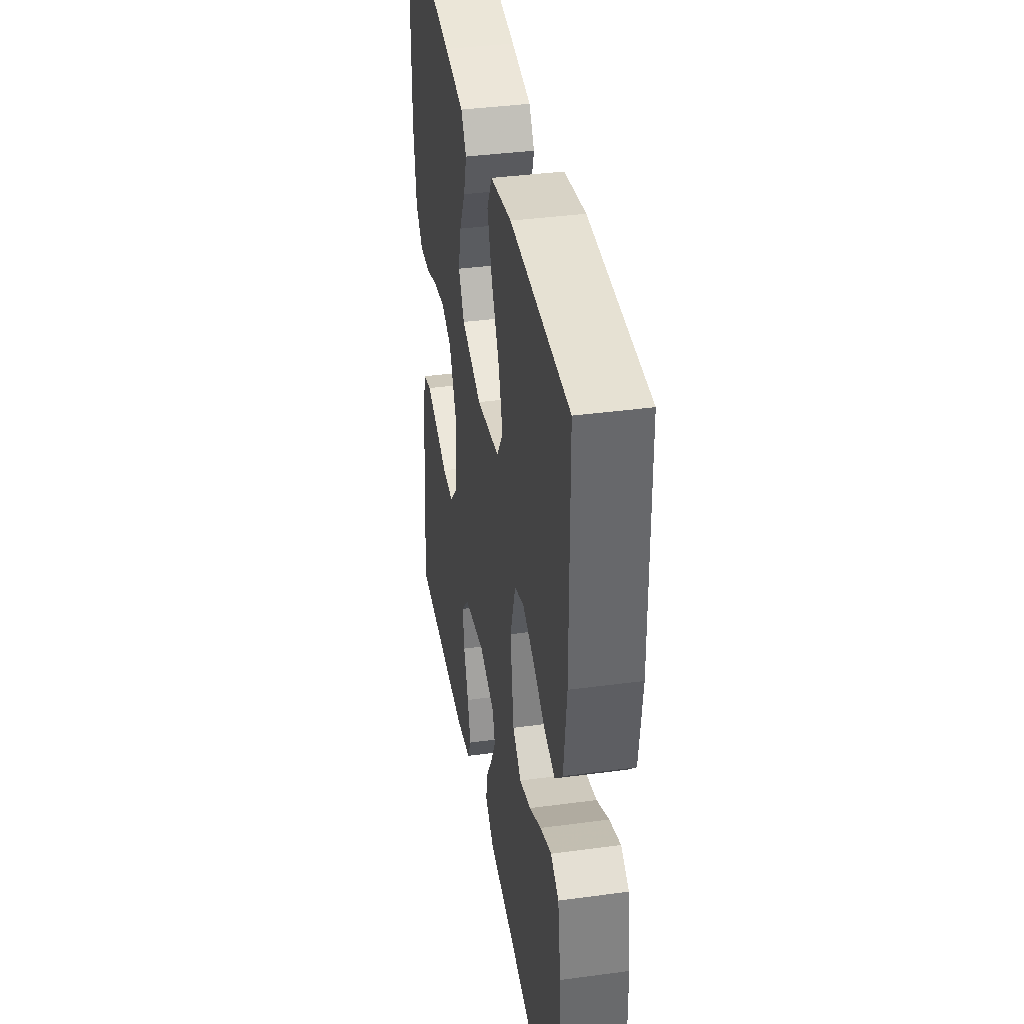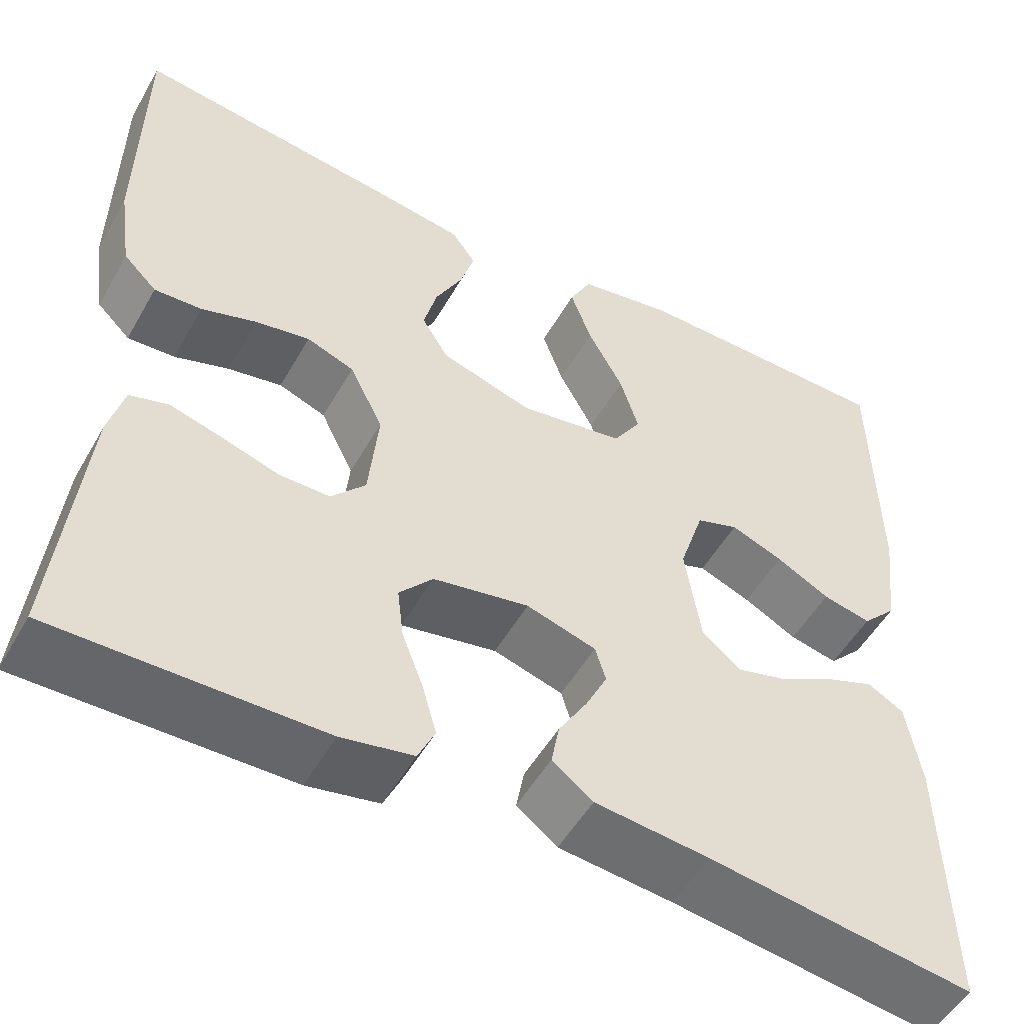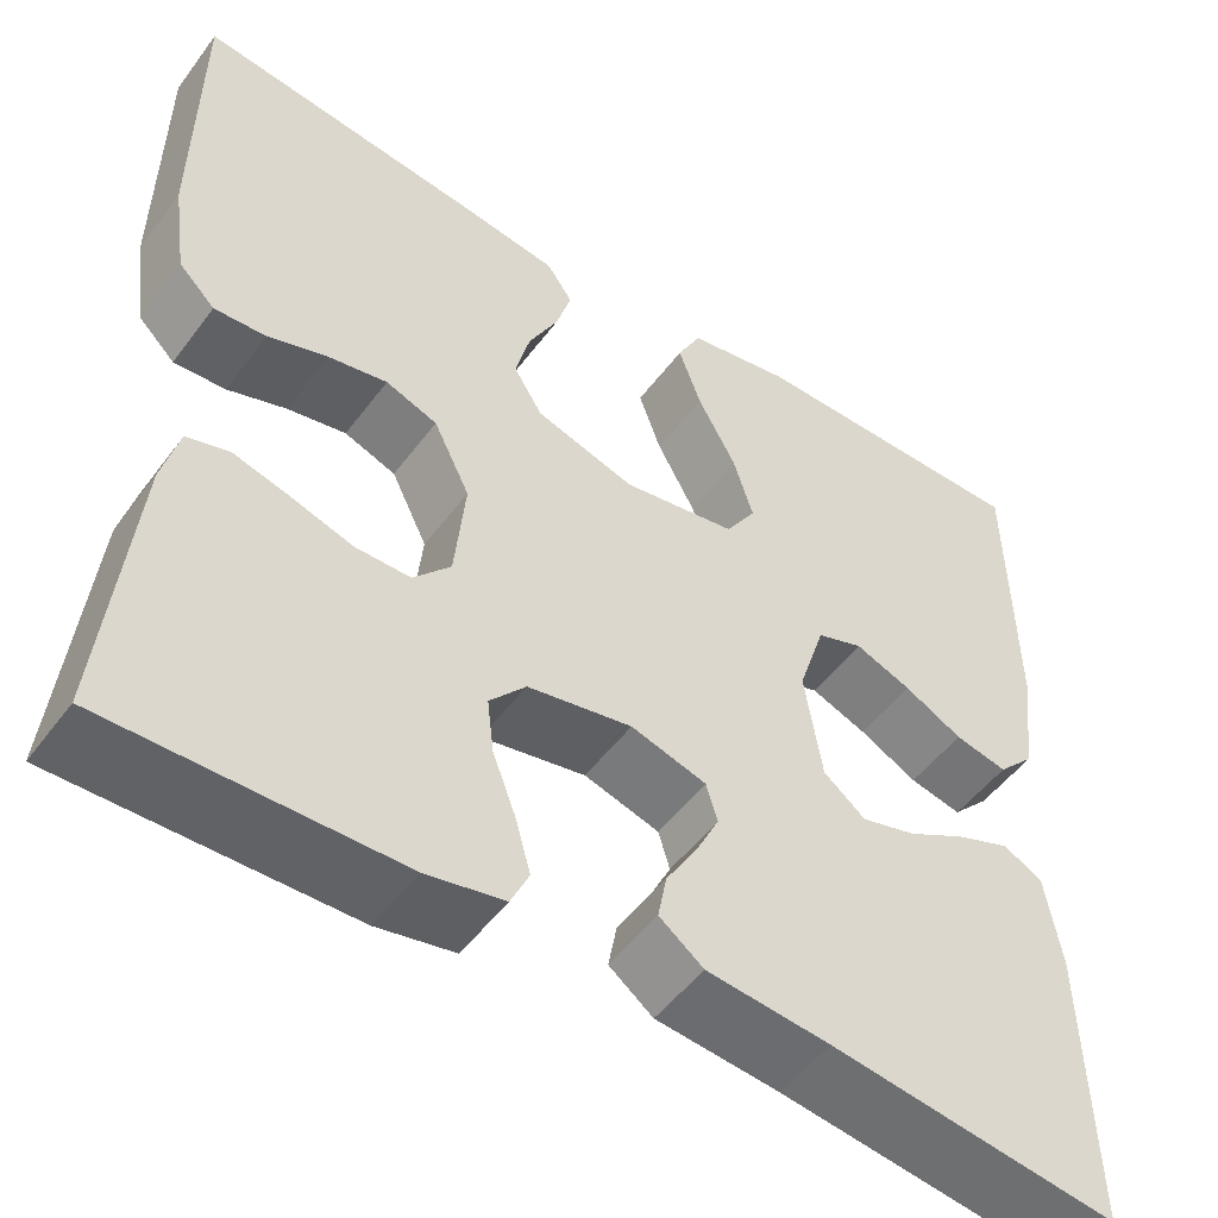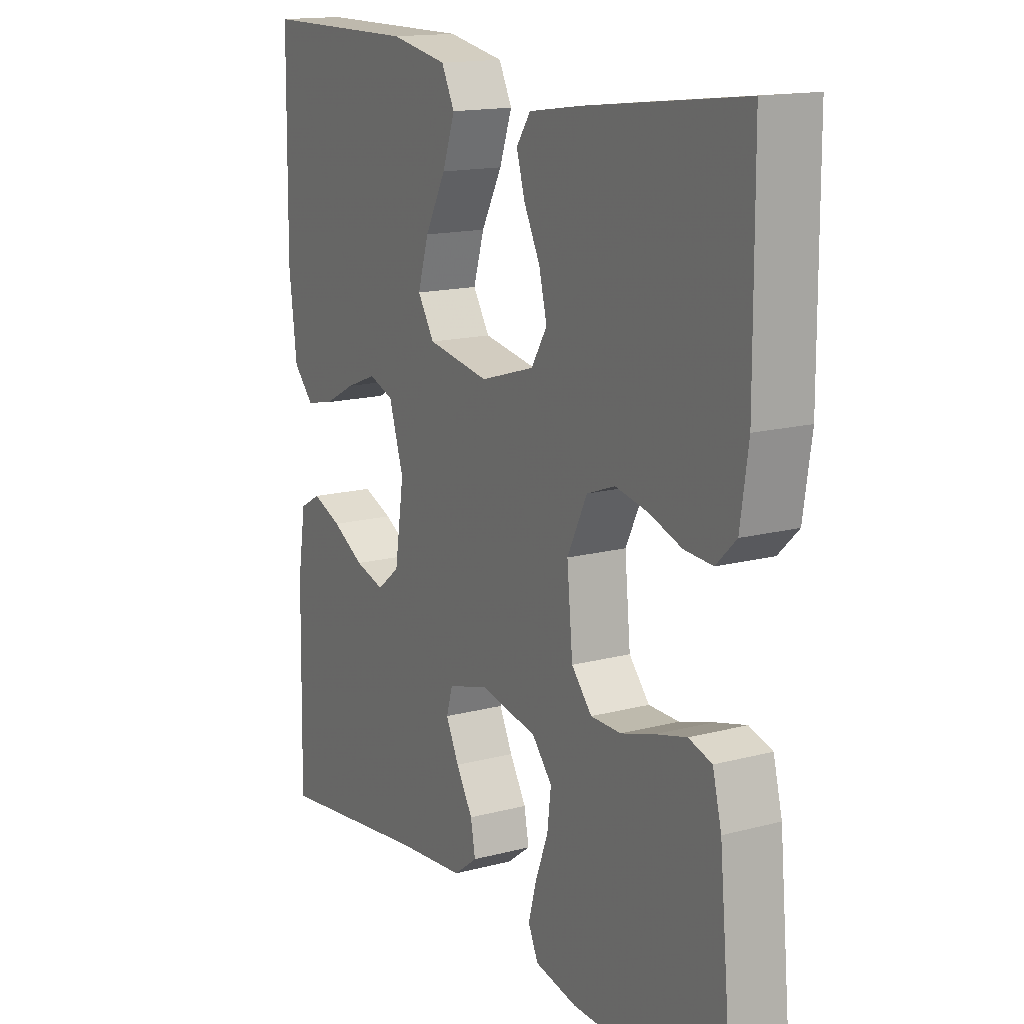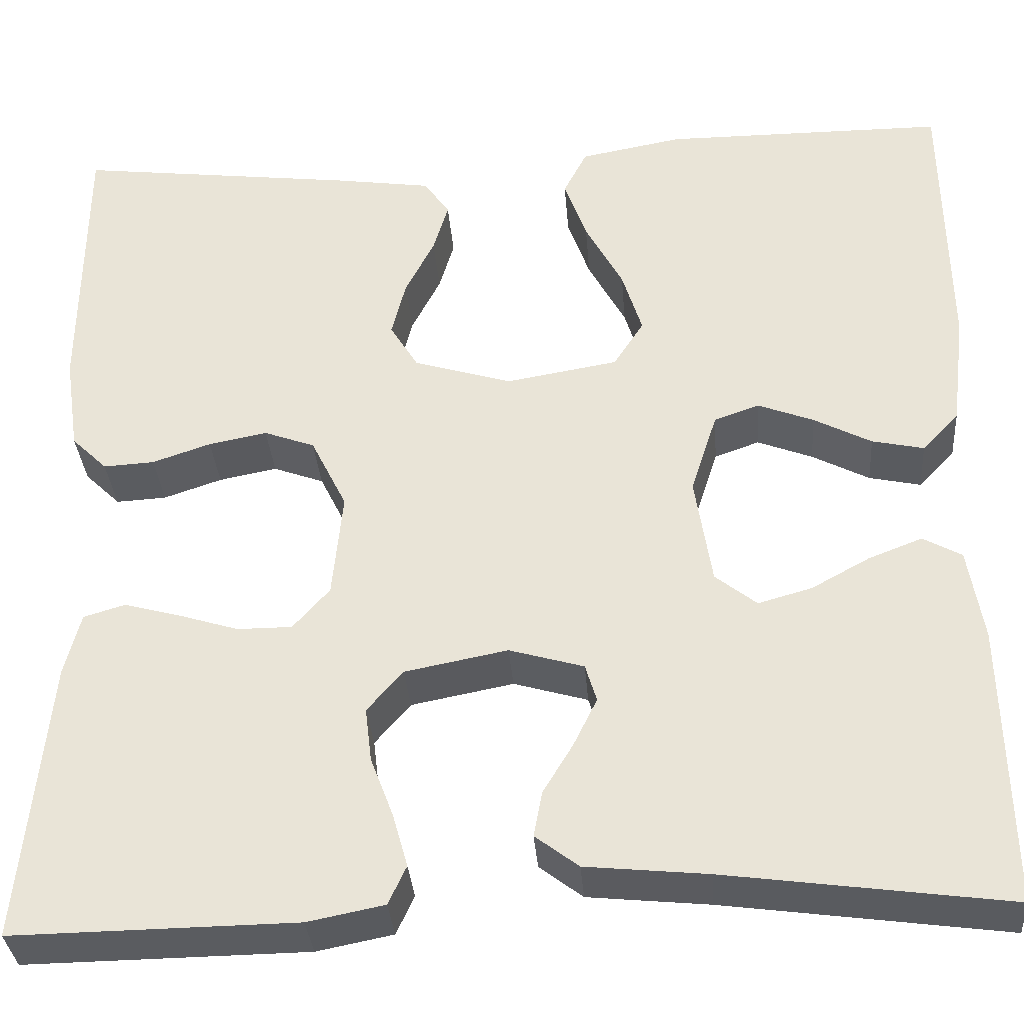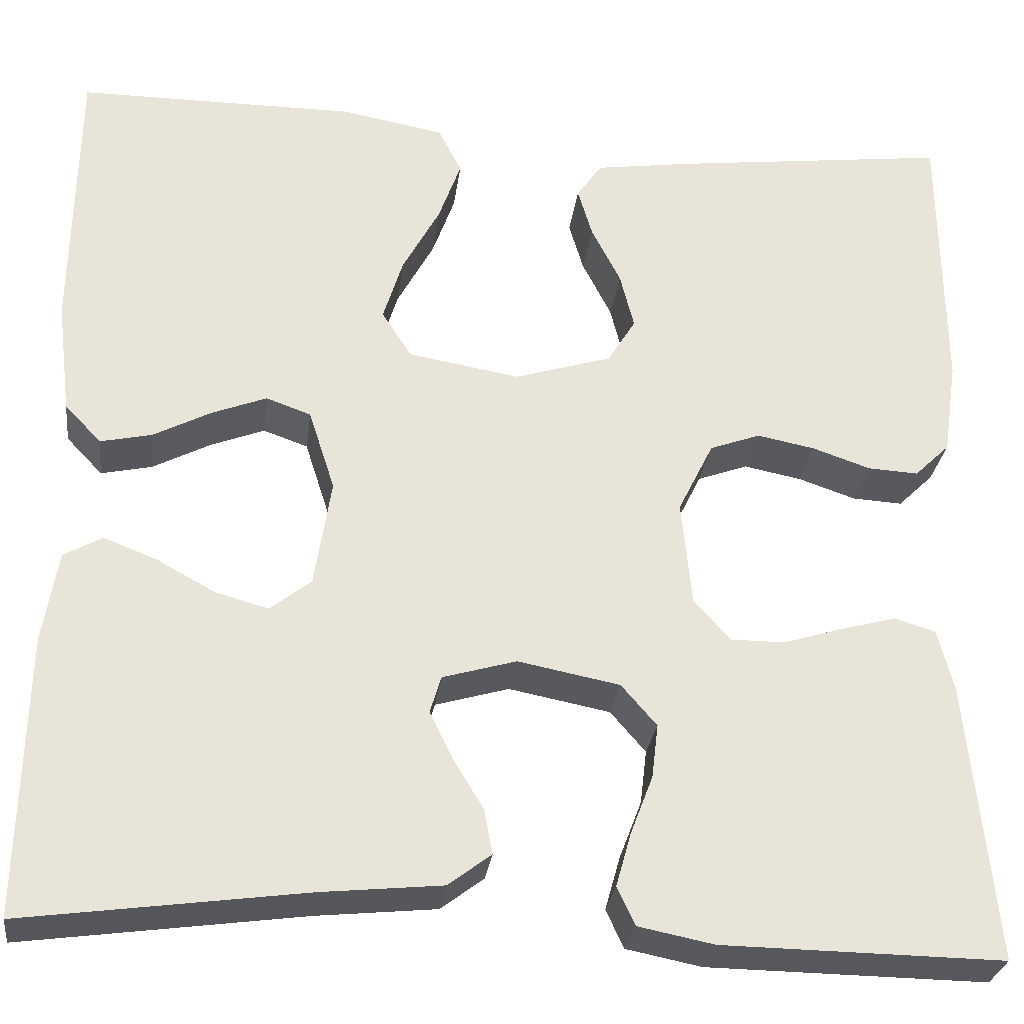
<metadata>
{"format":"obj","ext":"obj","renderer":"f3d","projection":"perspective","resolution":1024,"background":"white","views":[{"elev":38.7,"azim":80.4,"up":"+Z"},{"elev":-52.1,"azim":-29.1,"up":"+Z"},{"elev":-50.9,"azim":-35.5,"up":"+Z"},{"elev":15.4,"azim":-119.1,"up":"+Z"},{"elev":-33.9,"azim":4.4,"up":"+Z"},{"elev":-28.6,"azim":172.8,"up":"+Z"}]}
</metadata>
<code>
v -0.5 0.07 -0.5
v -0.471 0.07 -0.2
v -0.454 0.07 -0.134
v -0.41 0.07 -0.121
v -0.351 0.07 -0.137
v -0.287 0.07 -0.157
v -0.229 0.07 -0.157
v -0.19 0.07 -0.113
v -0.179 0.07 0
v -0.217 0.07 0.077
v -0.271 0.07 0.097
v -0.333 0.07 0.085
v -0.395 0.07 0.064
v -0.449 0.07 0.061
v -0.487 0.07 0.098
v -0.502 0.07 0.2
v -0.5 0.07 0.5
v -0.2 0.07 0.463
v -0.099 0.07 0.448
v -0.072 0.07 0.409
v -0.088 0.07 0.355
v -0.119 0.07 0.294
v -0.134 0.07 0.234
v -0.104 0.07 0.185
v 0 0.07 0.153
v 0.119 0.07 0.173
v 0.151 0.07 0.223
v 0.13 0.07 0.291
v 0.09 0.07 0.365
v 0.066 0.07 0.432
v 0.091 0.07 0.481
v 0.2 0.07 0.501
v 0.5 0.07 0.5
v 0.504 0.07 0.2
v 0.489 0.07 0.078
v 0.45 0.07 0.037
v 0.395 0.07 0.049
v 0.334 0.07 0.081
v 0.275 0.07 0.104
v 0.227 0.07 0.087
v 0.199 0.07 0
v 0.217 0.07 -0.116
v 0.261 0.07 -0.151
v 0.318 0.07 -0.135
v 0.38 0.07 -0.101
v 0.437 0.07 -0.079
v 0.478 0.07 -0.102
v 0.494 0.07 -0.2
v 0.5 0.07 -0.5
v 0.2 0.07 -0.459
v 0.071 0.07 -0.446
v 0.025 0.07 -0.411
v 0.034 0.07 -0.363
v 0.066 0.07 -0.31
v 0.091 0.07 -0.259
v 0.079 0.07 -0.219
v 0 0.07 -0.196
v -0.109 0.07 -0.217
v -0.147 0.07 -0.261
v -0.14 0.07 -0.319
v -0.116 0.07 -0.382
v -0.1 0.07 -0.439
v -0.119 0.07 -0.48
v -0.2 0.07 -0.496
v -0.5 0 -0.5
v -0.471 0 -0.2
v -0.454 0 -0.134
v -0.41 0 -0.121
v -0.351 0 -0.137
v -0.287 0 -0.157
v -0.229 0 -0.157
v -0.19 0 -0.113
v -0.179 0 0
v -0.217 0 0.077
v -0.271 0 0.097
v -0.333 0 0.085
v -0.395 0 0.064
v -0.449 0 0.061
v -0.487 0 0.098
v -0.502 0 0.2
v -0.5 0 0.5
v -0.2 0 0.463
v -0.099 0 0.448
v -0.072 0 0.409
v -0.088 0 0.355
v -0.119 0 0.294
v -0.134 0 0.234
v -0.104 0 0.185
v 0 0 0.153
v 0.119 0 0.173
v 0.151 0 0.223
v 0.13 0 0.291
v 0.09 0 0.365
v 0.066 0 0.432
v 0.091 0 0.481
v 0.2 0 0.501
v 0.5 0 0.5
v 0.504 0 0.2
v 0.489 0 0.078
v 0.45 0 0.037
v 0.395 0 0.049
v 0.334 0 0.081
v 0.275 0 0.104
v 0.227 0 0.087
v 0.199 0 0
v 0.217 0 -0.116
v 0.261 0 -0.151
v 0.318 0 -0.135
v 0.38 0 -0.101
v 0.437 0 -0.079
v 0.478 0 -0.102
v 0.494 0 -0.2
v 0.5 0 -0.5
v 0.2 0 -0.459
v 0.071 0 -0.446
v 0.025 0 -0.411
v 0.034 0 -0.363
v 0.066 0 -0.31
v 0.091 0 -0.259
v 0.079 0 -0.219
v 0 0 -0.196
v -0.109 0 -0.217
v -0.147 0 -0.261
v -0.14 0 -0.319
v -0.116 0 -0.382
v -0.1 0 -0.439
v -0.119 0 -0.48
v -0.2 0 -0.496
f 60 61 62 63
f 60 63 64 1
f 51 52 53 54
f 50 51 54 55
f 49 50 55 56
f 47 48 49 56
f 44 45 46 47
f 43 44 47 56
f 35 36 37 38
f 35 38 39
f 34 35 39
f 33 34 39 40
f 31 32 33 40
f 28 29 30 31
f 27 28 31 40
f 19 20 21 22
f 19 22 23
f 18 19 23
f 17 18 23
f 16 17 23 24
f 12 13 14 15
f 11 12 15 16
f 10 11 16 24
f 3 4 5 6
f 1 2 3 6
f 59 60 1 6
f 58 59 6 7
f 57 58 7 8
f 42 43 56 57
f 41 42 57 8
f 26 27 40 41
f 25 26 41 8
f 9 10 24 25
f 8 9 25
f 127 126 125 124
f 65 128 127 124
f 118 117 116 115
f 119 118 115 114
f 120 119 114 113
f 120 113 112 111
f 111 110 109 108
f 120 111 108 107
f 102 101 100 99
f 103 102 99
f 103 99 98
f 104 103 98 97
f 104 97 96 95
f 95 94 93 92
f 104 95 92 91
f 86 85 84 83
f 87 86 83
f 87 83 82
f 87 82 81
f 88 87 81 80
f 79 78 77 76
f 80 79 76 75
f 88 80 75 74
f 70 69 68 67
f 70 67 66 65
f 70 65 124 123
f 71 70 123 122
f 72 71 122 121
f 121 120 107 106
f 72 121 106 105
f 105 104 91 90
f 72 105 90 89
f 89 88 74 73
f 89 73 72
f 1 65 66 2
f 2 66 67 3
f 3 67 68 4
f 4 68 69 5
f 5 69 70 6
f 6 70 71 7
f 7 71 72 8
f 8 72 73 9
f 9 73 74 10
f 10 74 75 11
f 11 75 76 12
f 12 76 77 13
f 13 77 78 14
f 14 78 79 15
f 15 79 80 16
f 16 80 81 17
f 17 81 82 18
f 18 82 83 19
f 19 83 84 20
f 20 84 85 21
f 21 85 86 22
f 22 86 87 23
f 23 87 88 24
f 24 88 89 25
f 25 89 90 26
f 26 90 91 27
f 27 91 92 28
f 28 92 93 29
f 29 93 94 30
f 30 94 95 31
f 31 95 96 32
f 32 96 97 33
f 33 97 98 34
f 34 98 99 35
f 35 99 100 36
f 36 100 101 37
f 37 101 102 38
f 38 102 103 39
f 39 103 104 40
f 40 104 105 41
f 41 105 106 42
f 42 106 107 43
f 43 107 108 44
f 44 108 109 45
f 45 109 110 46
f 46 110 111 47
f 47 111 112 48
f 48 112 113 49
f 49 113 114 50
f 50 114 115 51
f 51 115 116 52
f 52 116 117 53
f 53 117 118 54
f 54 118 119 55
f 55 119 120 56
f 56 120 121 57
f 57 121 122 58
f 58 122 123 59
f 59 123 124 60
f 60 124 125 61
f 61 125 126 62
f 62 126 127 63
f 63 127 128 64
f 64 128 65 1

</code>
